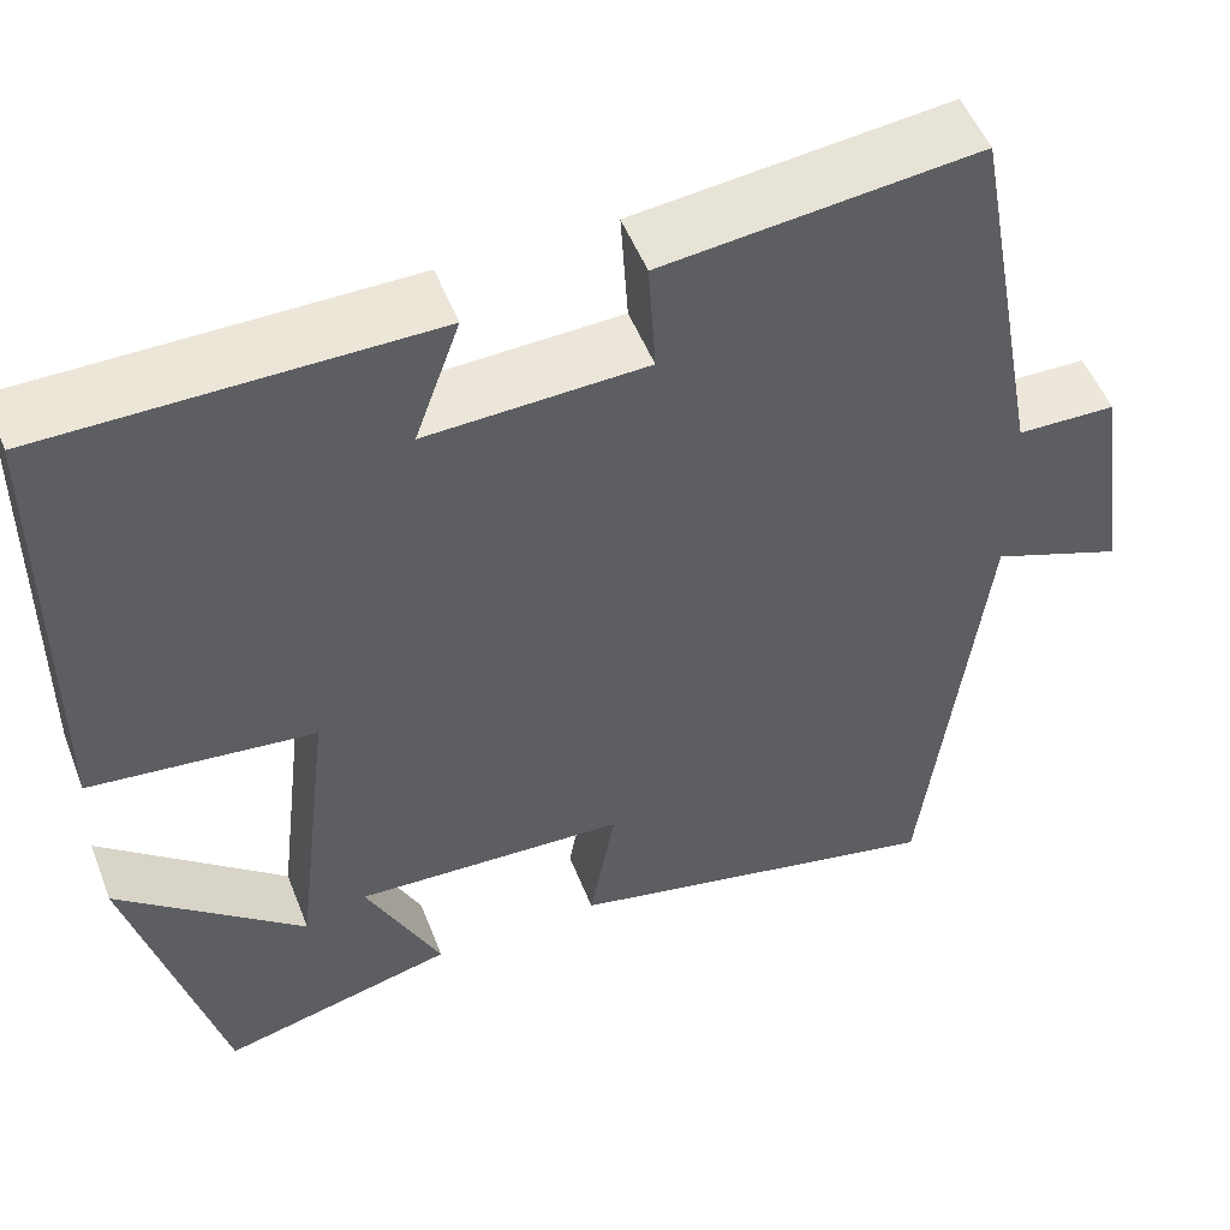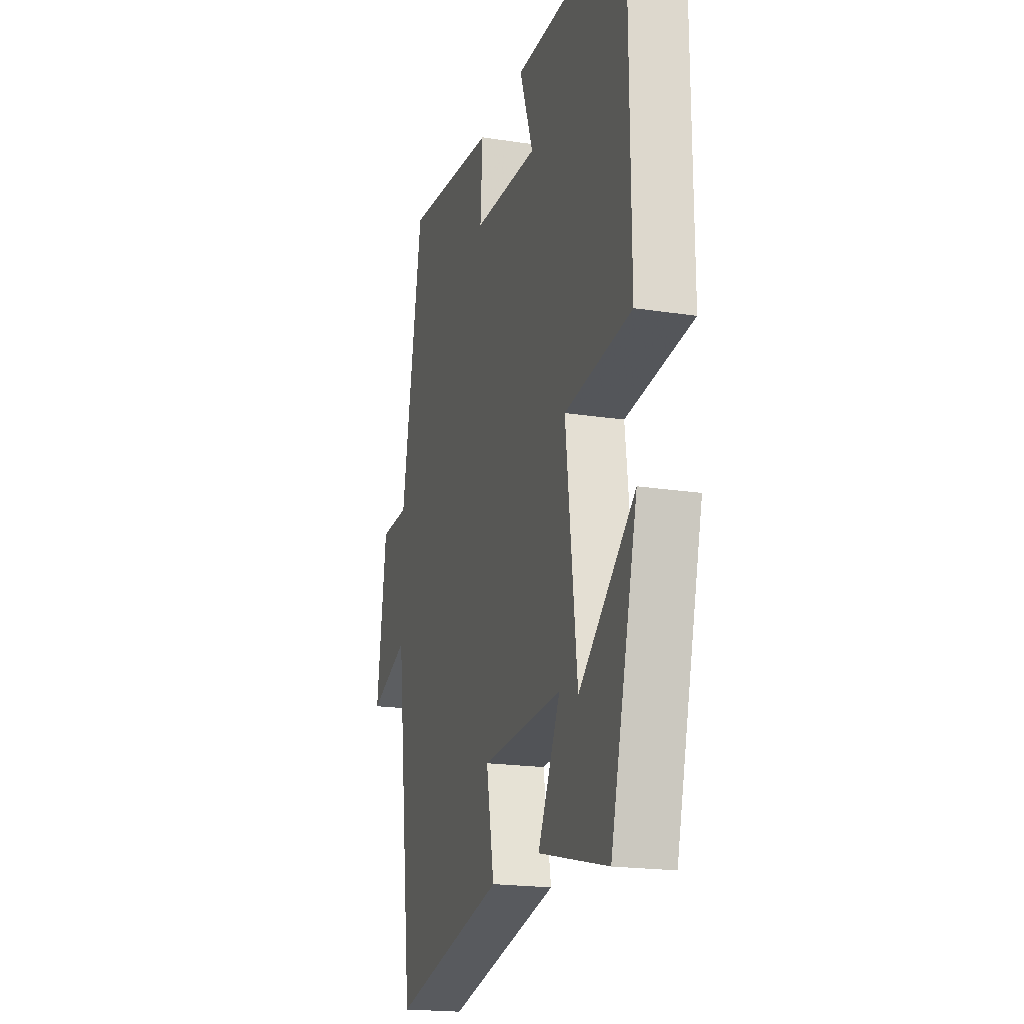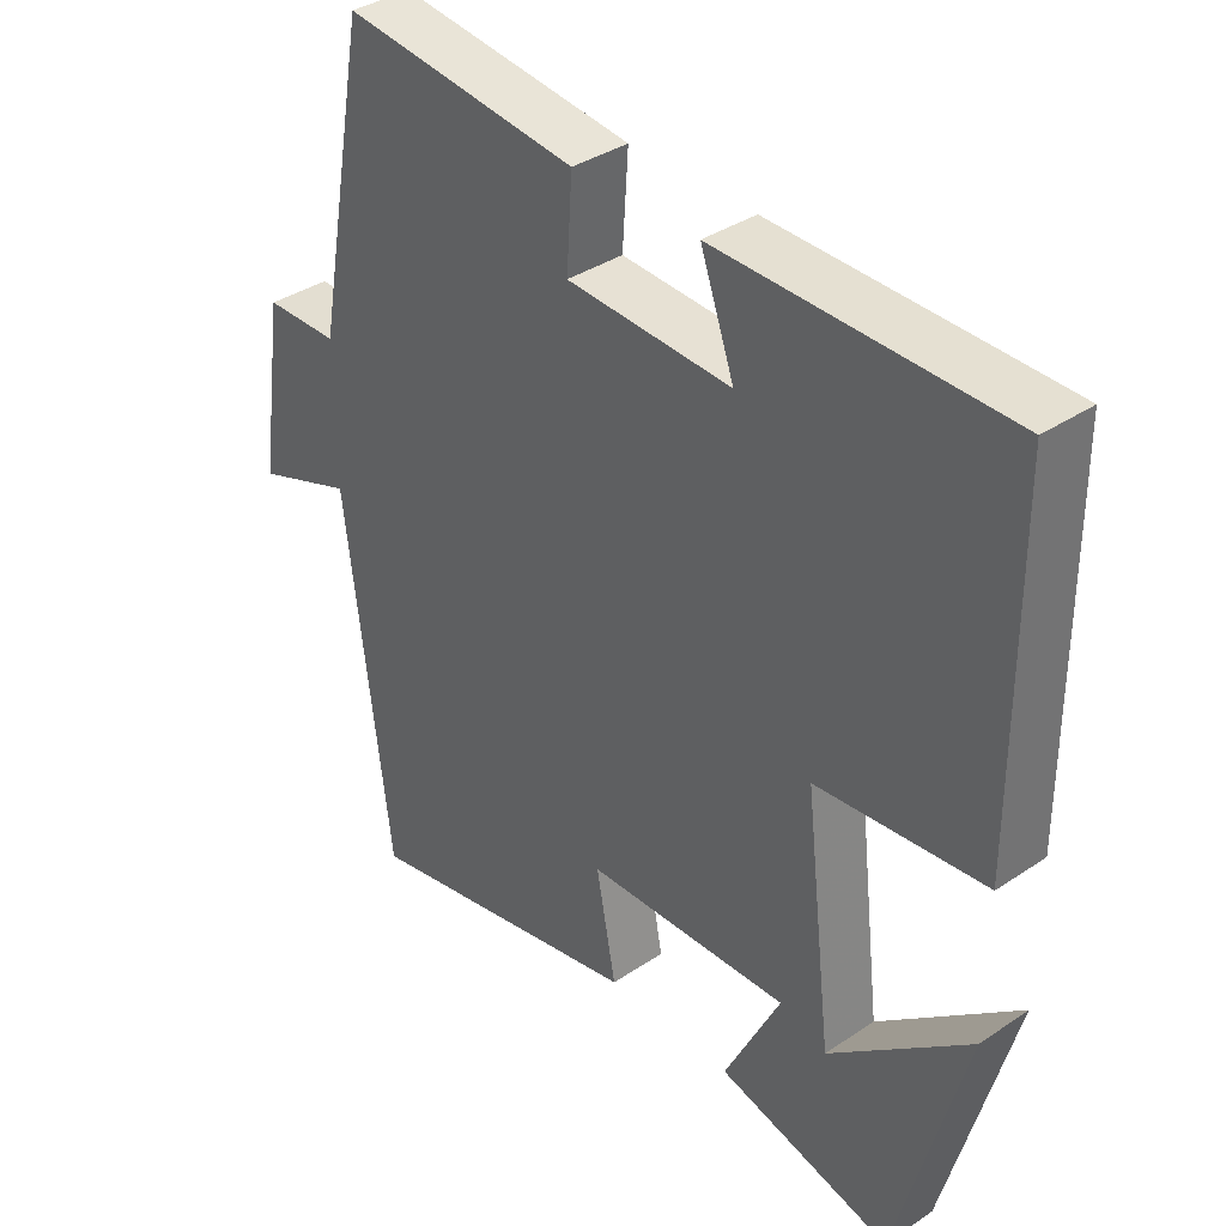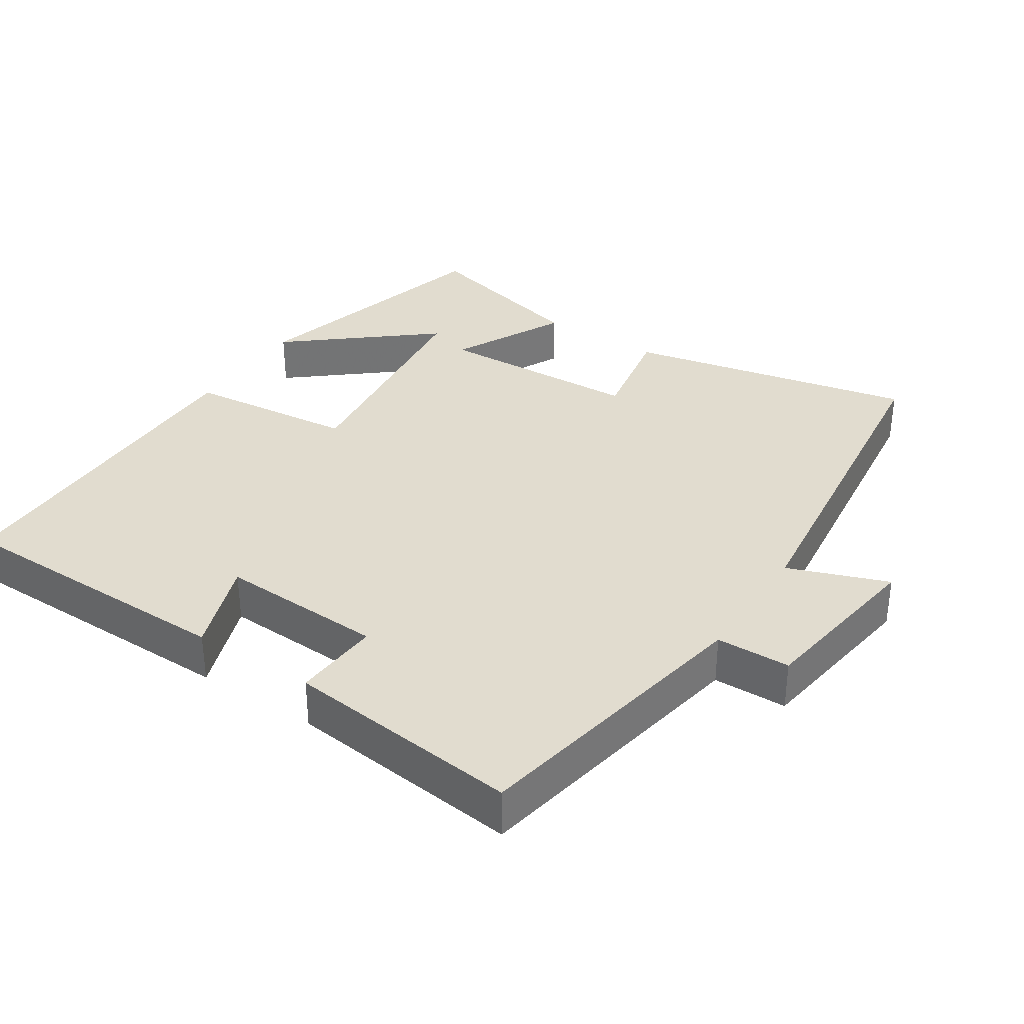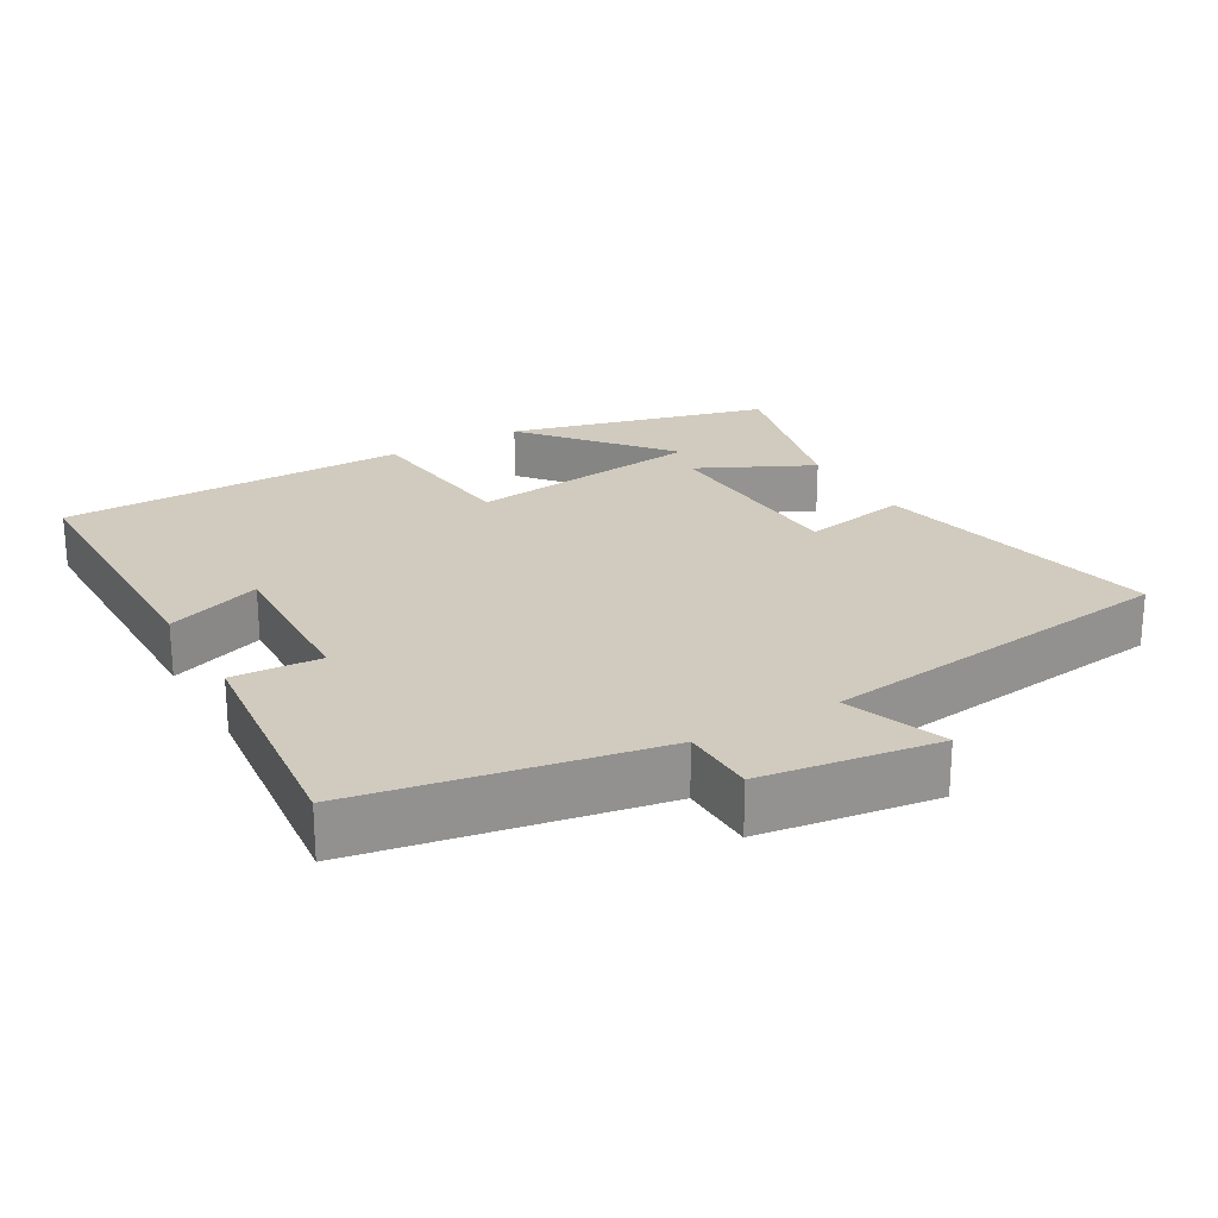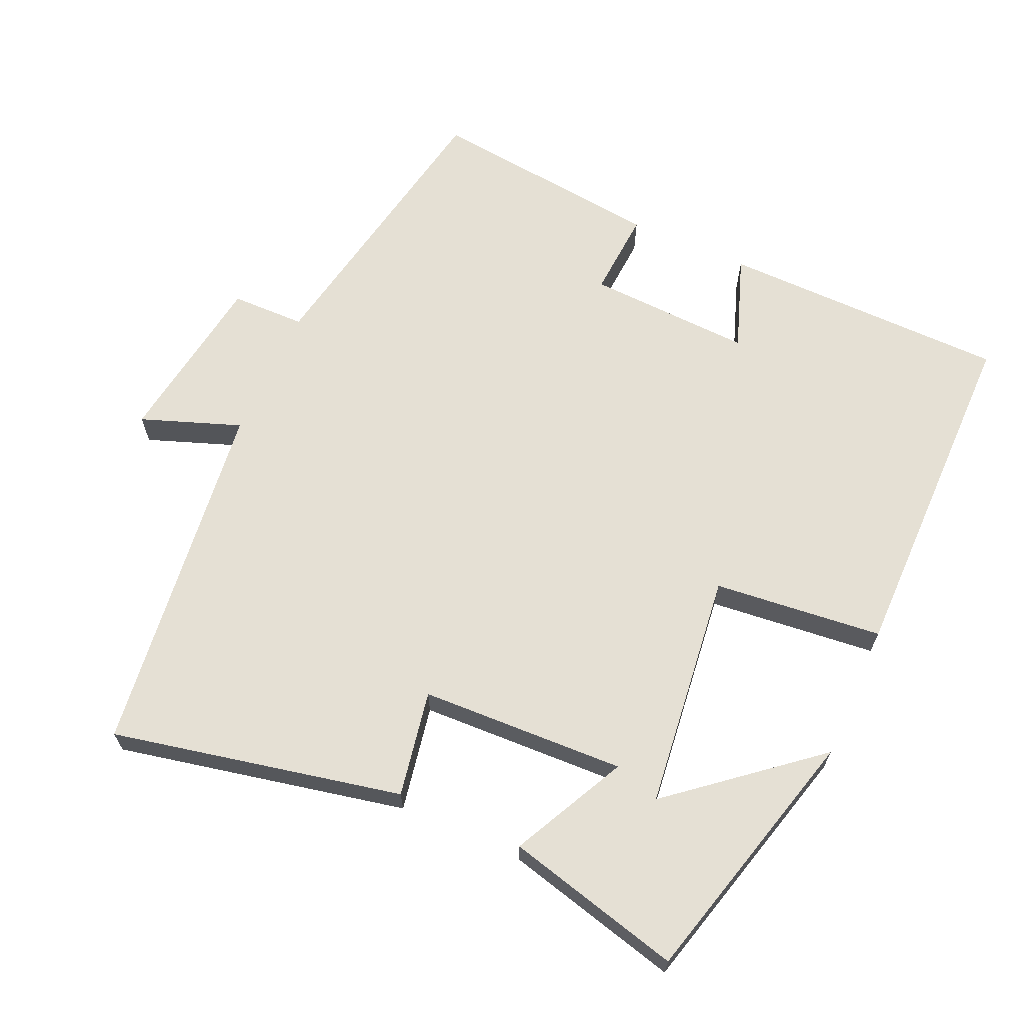
<metadata>
{"format":"obj","ext":"obj","renderer":"f3d","projection":"perspective","resolution":1024,"background":"white","views":[{"elev":51.5,"azim":-21.0,"up":"+Z"},{"elev":-19.5,"azim":-106.2,"up":"+Z"},{"elev":37.0,"azim":-130.9,"up":"+Z"},{"elev":34.4,"azim":33.2,"up":"+Y"},{"elev":23.5,"azim":59.8,"up":"+Y"},{"elev":65.5,"azim":-155.8,"up":"+Y"}]}
</metadata>
<code>
v 0.437 0.07 -0.587
v 0.028 0.07 -0.5
v 0.056 0.07 -0.35
v -0.234 0.07 -0.338
v -0.154 0.07 -0.5
v -0.403 0.07 -0.563
v -0.5 0.07 -0.195
v -0.301 0.07 -0.36
v -0.261 0.07 -0.024
v -0.5 0.07 0.001
v -0.497 0.07 0.496
v -0.089 0.07 0.5
v -0.137 0.07 0.366
v 0.097 0.07 0.376
v 0.089 0.07 0.5
v 0.423 0.07 0.537
v 0.5 0.07 0.121
v 0.605 0.07 0.119
v 0.641 0.07 -0.129
v 0.5 0.07 -0.077
v 0.437 0 -0.587
v 0.028 0 -0.5
v 0.056 0 -0.35
v -0.234 0 -0.338
v -0.154 0 -0.5
v -0.403 0 -0.563
v -0.5 0 -0.195
v -0.301 0 -0.36
v -0.261 0 -0.024
v -0.5 0 0.001
v -0.497 0 0.496
v -0.089 0 0.5
v -0.137 0 0.366
v 0.097 0 0.376
v 0.089 0 0.5
v 0.423 0 0.537
v 0.5 0 0.121
v 0.605 0 0.119
v 0.641 0 -0.129
v 0.5 0 -0.077
f 17 18 19 20
f 17 20 1
f 16 17 1
f 15 16 1
f 14 15 1
f 13 14 1
f 10 11 12 13
f 9 10 13
f 8 9 13
f 5 6 7 8
f 4 5 8
f 4 8 13
f 3 4 13
f 1 2 3
f 1 3 13
f 40 39 38 37
f 21 40 37
f 21 37 36
f 21 36 35
f 21 35 34
f 21 34 33
f 33 32 31 30
f 33 30 29
f 33 29 28
f 28 27 26 25
f 28 25 24
f 33 28 24
f 33 24 23
f 23 22 21
f 33 23 21
f 1 21 22 2
f 2 22 23 3
f 3 23 24 4
f 4 24 25 5
f 5 25 26 6
f 6 26 27 7
f 7 27 28 8
f 8 28 29 9
f 9 29 30 10
f 10 30 31 11
f 11 31 32 12
f 12 32 33 13
f 13 33 34 14
f 14 34 35 15
f 15 35 36 16
f 16 36 37 17
f 17 37 38 18
f 18 38 39 19
f 19 39 40 20
f 20 40 21 1

</code>
